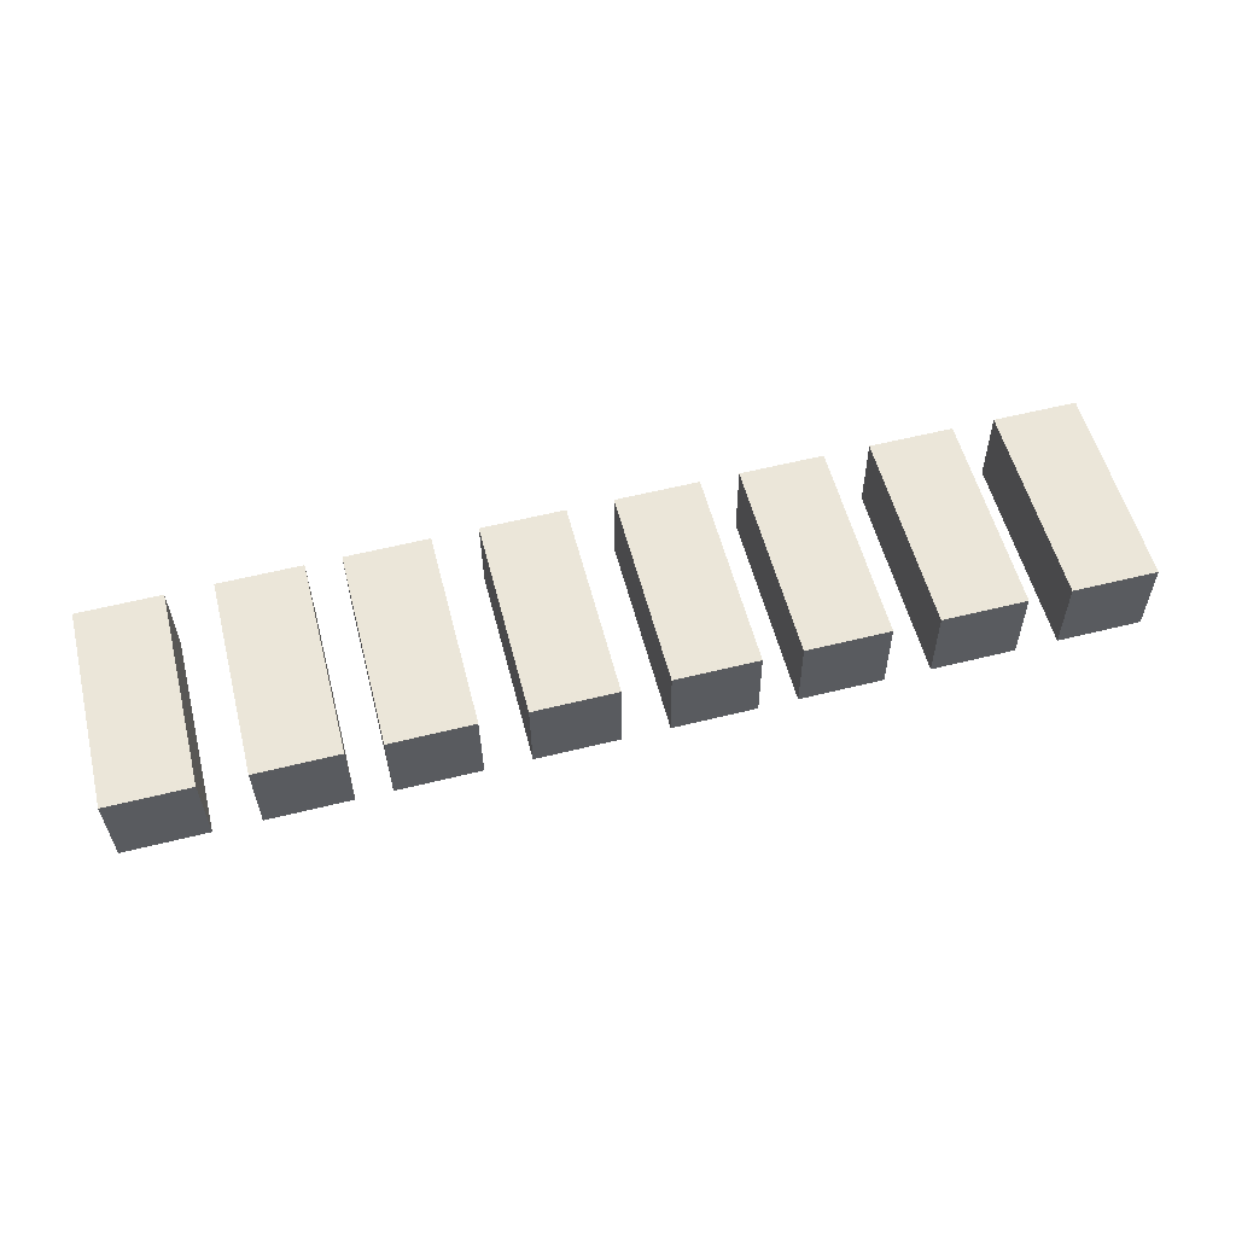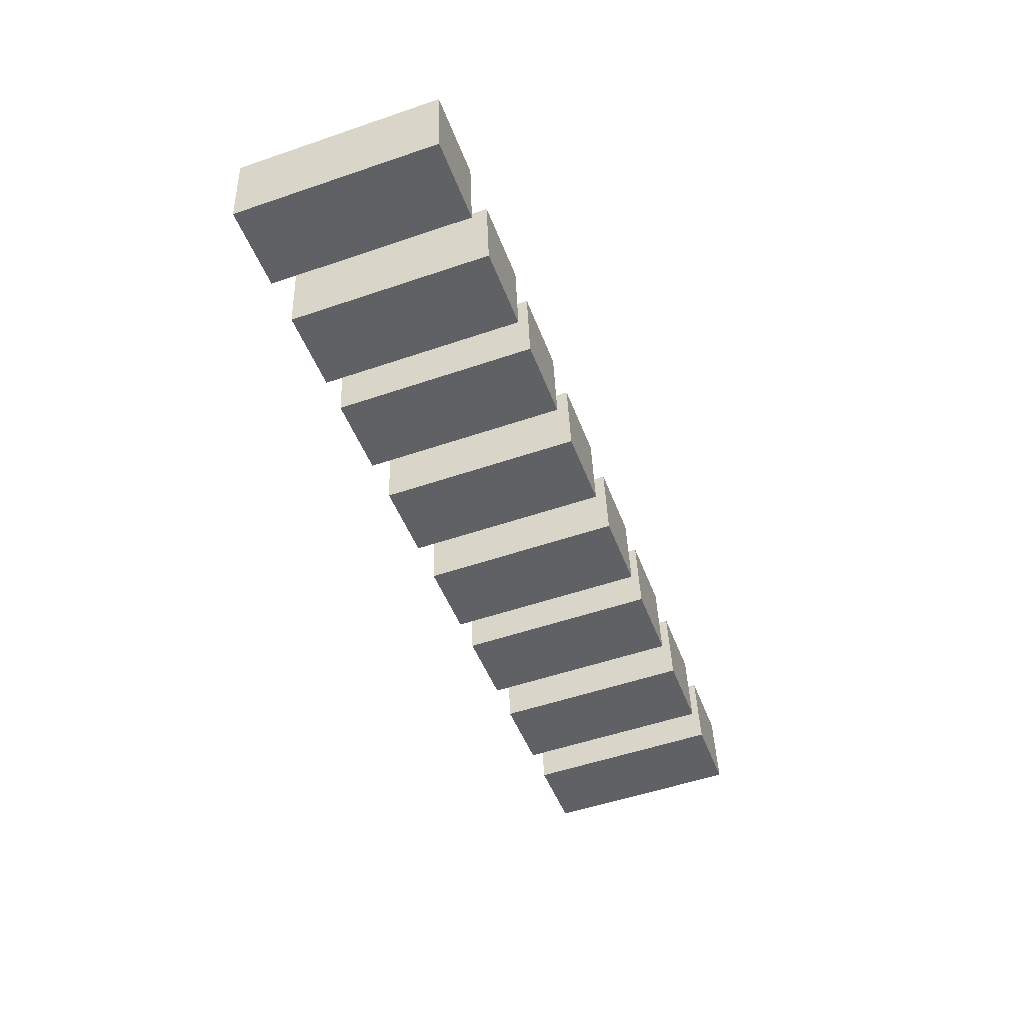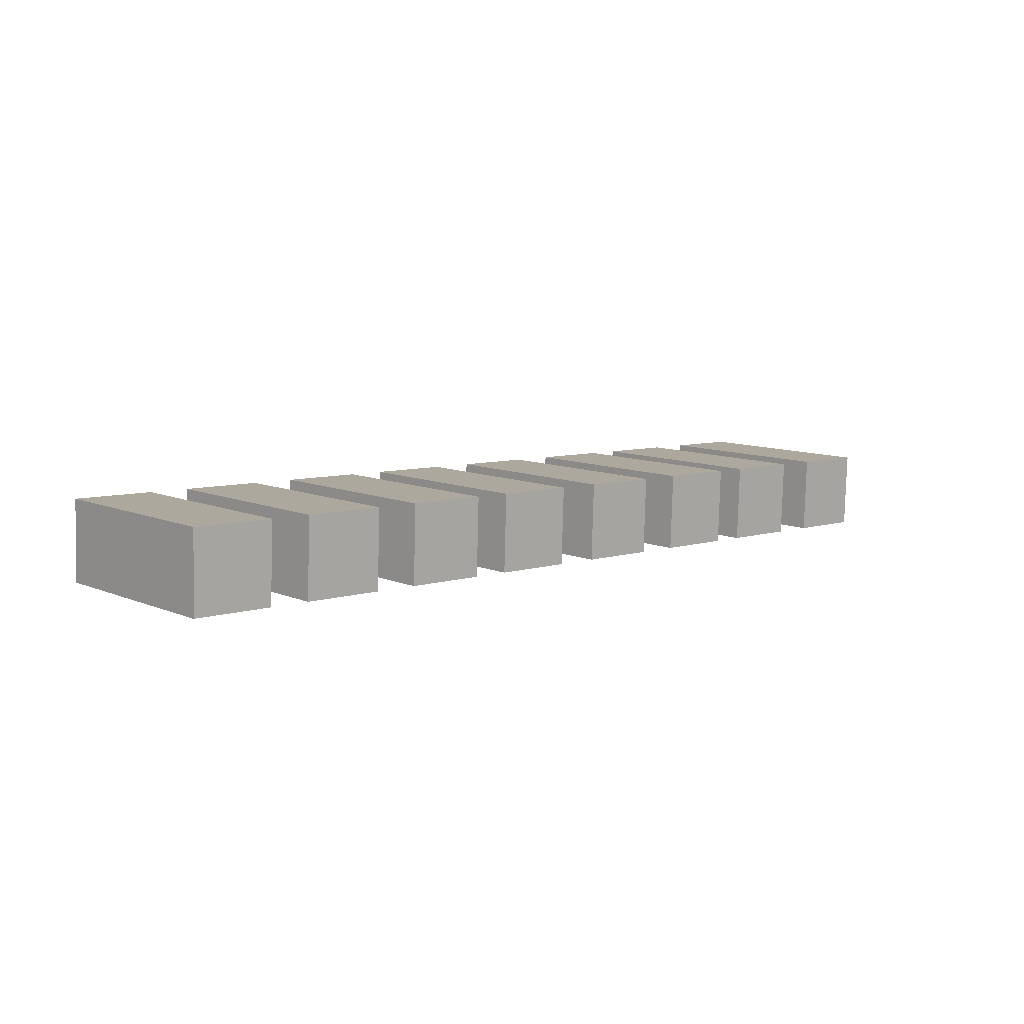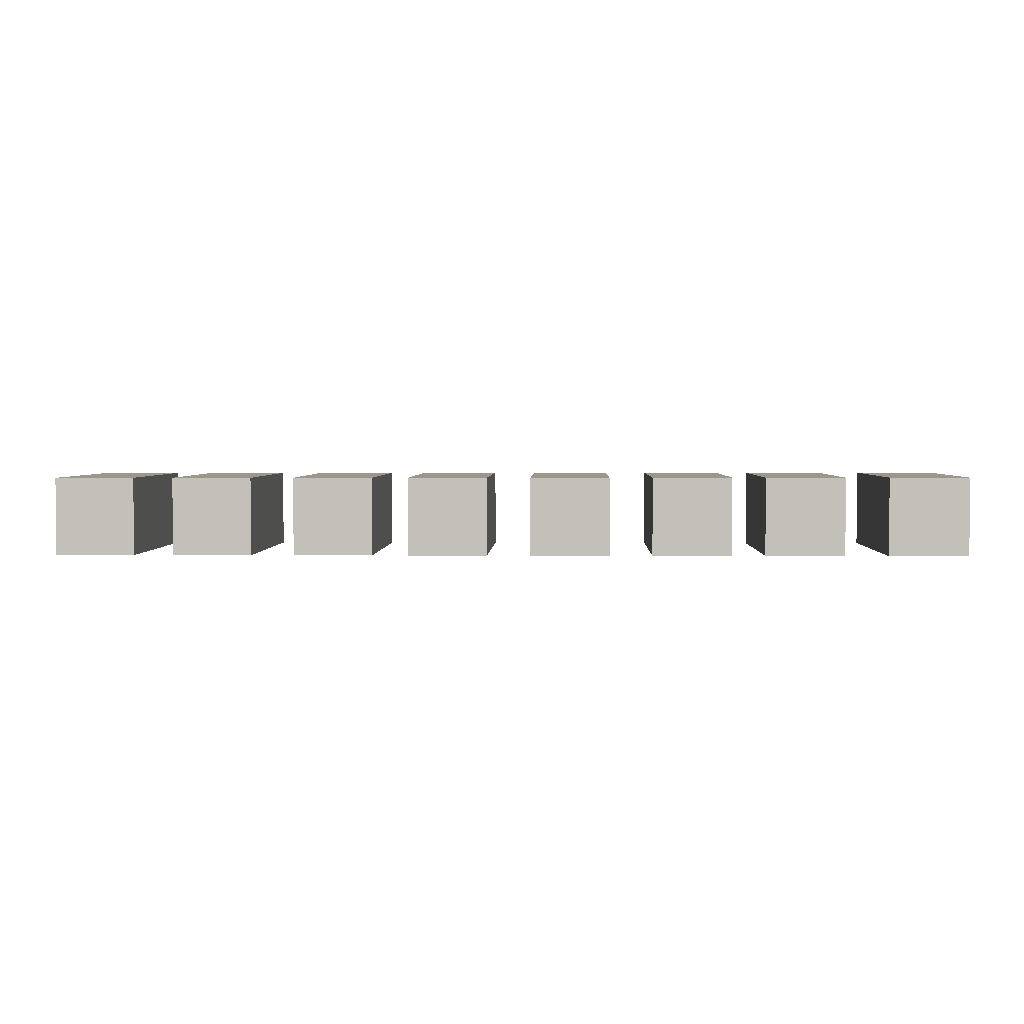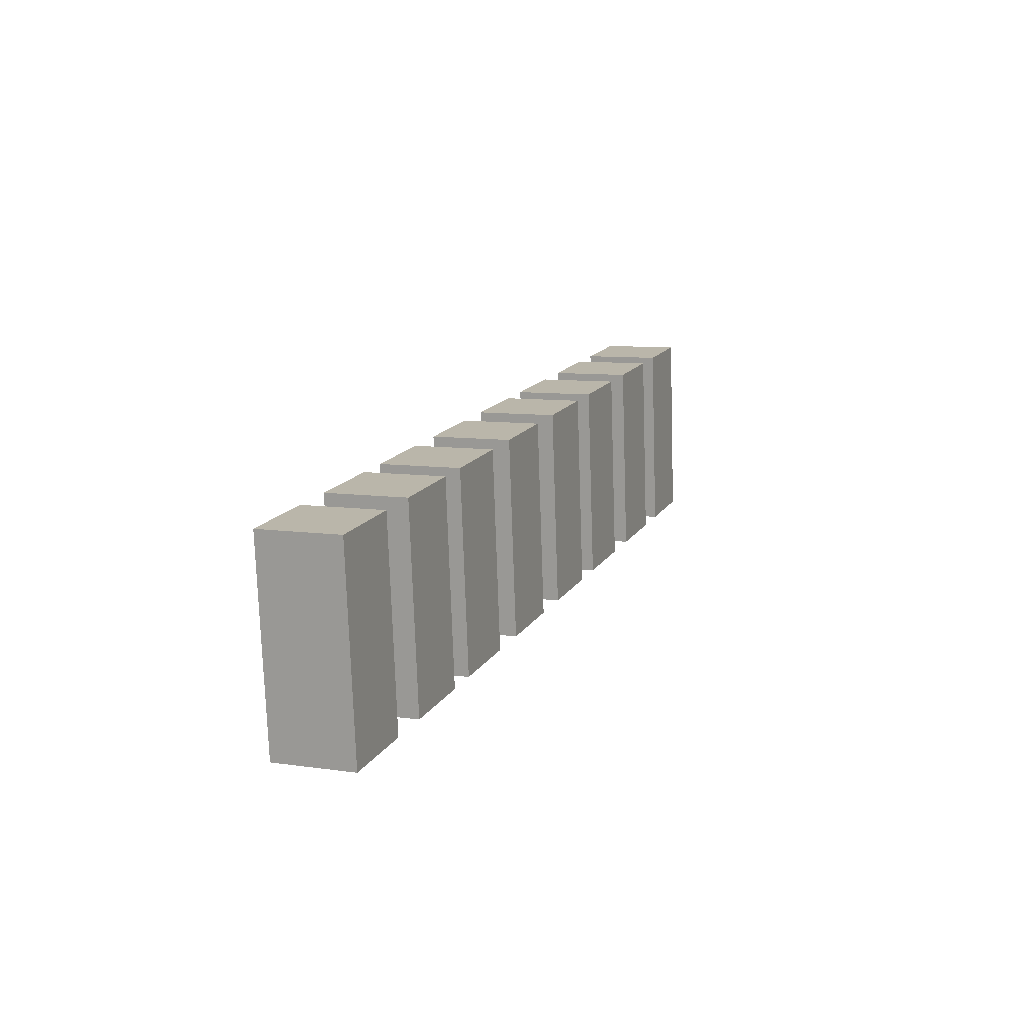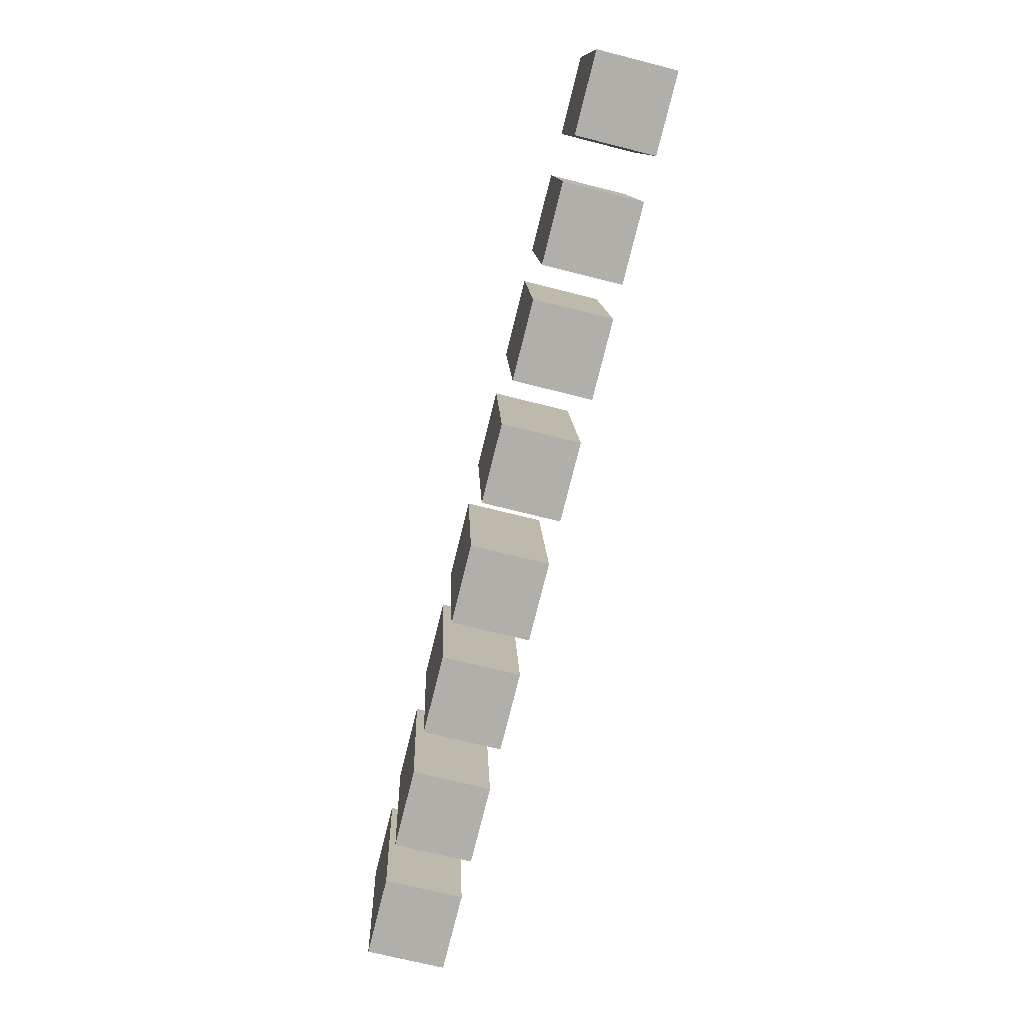
<metadata>
{"format":"obj","ext":"obj","renderer":"f3d","projection":"perspective","resolution":1024,"background":"white","views":[{"elev":58.3,"azim":165.6,"up":"+Y"},{"elev":-47.2,"azim":109.9,"up":"+Y"},{"elev":7.1,"azim":-43.3,"up":"+Y"},{"elev":0.7,"azim":2.0,"up":"+Y"},{"elev":14.9,"azim":110.8,"up":"+Z"},{"elev":-78.2,"azim":75.9,"up":"+Z"}]}
</metadata>
<code>
o BT1_Cube.001
v -0.6449 0.5553 0.978
v -0.6449 0.4512 0.9742
v -0.6449 0.4607 0.7136
v -0.6449 0.5648 0.7174
v -0.5392 0.4512 0.9742
v -0.5392 0.5553 0.978
v -0.5392 0.4607 0.7136
v -0.5392 0.5648 0.7174
f 1 3 2
f 4 7 3
f 7 6 5
f 6 2 5
f 7 2 3
f 4 6 8
f 1 4 3
f 4 8 7
f 7 8 6
f 6 1 2
f 7 5 2
f 4 1 6
o BT2_Cube.002
v -0.4863 0.5553 0.978
v -0.4863 0.4512 0.9742
v -0.4863 0.4607 0.7136
v -0.4863 0.5648 0.7174
v -0.3806 0.4512 0.9742
v -0.3806 0.5553 0.978
v -0.3806 0.4607 0.7136
v -0.3806 0.5648 0.7174
f 9 11 10
f 12 15 11
f 15 14 13
f 14 10 13
f 15 10 11
f 12 14 16
f 9 12 11
f 12 16 15
f 15 16 14
f 14 9 10
f 15 13 10
f 12 9 14
o BT3_Cube.003
v -0.3231 0.5553 0.978
v -0.3231 0.4512 0.9742
v -0.3231 0.4607 0.7136
v -0.3231 0.5648 0.7174
v -0.2174 0.4512 0.9742
v -0.2174 0.5553 0.978
v -0.2174 0.4607 0.7136
v -0.2174 0.5648 0.7174
f 17 19 18
f 20 23 19
f 23 22 21
f 22 18 21
f 23 18 19
f 20 22 24
f 17 20 19
f 20 24 23
f 23 24 22
f 22 17 18
f 23 21 18
f 20 17 22
o BT4_Cube.004
v -0.1689 0.5553 0.978
v -0.1689 0.4512 0.9742
v -0.1689 0.4607 0.7136
v -0.1689 0.5648 0.7174
v -0.0632 0.4512 0.9742
v -0.0632 0.5553 0.978
v -0.0632 0.4607 0.7136
v -0.0632 0.5648 0.7174
f 25 27 26
f 28 31 27
f 31 30 29
f 30 26 29
f 31 26 27
f 28 30 32
f 25 28 27
f 28 32 31
f 31 32 30
f 30 25 26
f 31 29 26
f 28 25 30
o BT5_Cube.005
v -0.005084 0.5553 0.978
v -0.005084 0.4512 0.9742
v -0.005084 0.4607 0.7136
v -0.005084 0.5648 0.7174
v 0.1006 0.4512 0.9742
v 0.1006 0.5553 0.978
v 0.1006 0.4607 0.7136
v 0.1006 0.5648 0.7174
f 33 35 34
f 36 39 35
f 39 38 37
f 38 34 37
f 39 34 35
f 36 38 40
f 33 36 35
f 36 40 39
f 39 40 38
f 38 33 34
f 39 37 34
f 36 33 38
o BT6_Cube.006
v 0.1578 0.5553 0.978
v 0.1578 0.4512 0.9742
v 0.1578 0.4607 0.7136
v 0.1578 0.5648 0.7174
v 0.2635 0.4512 0.9742
v 0.2635 0.5553 0.978
v 0.2635 0.4607 0.7136
v 0.2635 0.5648 0.7174
f 41 43 42
f 44 47 43
f 47 46 45
f 46 42 45
f 47 42 43
f 44 46 48
f 41 44 43
f 44 48 47
f 47 48 46
f 46 41 42
f 47 45 42
f 44 41 46
o BT7_Cube.007
v 0.3077 0.5553 0.978
v 0.3077 0.4512 0.9742
v 0.3077 0.4607 0.7136
v 0.3077 0.5648 0.7174
v 0.4134 0.4512 0.9742
v 0.4134 0.5553 0.978
v 0.4134 0.4607 0.7136
v 0.4134 0.5648 0.7174
f 49 51 50
f 52 55 51
f 55 54 53
f 54 50 53
f 55 50 51
f 52 54 56
f 49 52 51
f 52 56 55
f 55 56 54
f 54 49 50
f 55 53 50
f 52 49 54
o BT8_Cube.008
v 0.471 0.5553 0.978
v 0.471 0.4512 0.9742
v 0.471 0.4607 0.7136
v 0.471 0.5648 0.7174
v 0.5767 0.4512 0.9742
v 0.5767 0.5553 0.978
v 0.5767 0.4607 0.7136
v 0.5767 0.5648 0.7174
f 57 59 58
f 60 63 59
f 63 62 61
f 62 58 61
f 63 58 59
f 60 62 64
f 57 60 59
f 60 64 63
f 63 64 62
f 62 57 58
f 63 61 58
f 60 57 62

</code>
